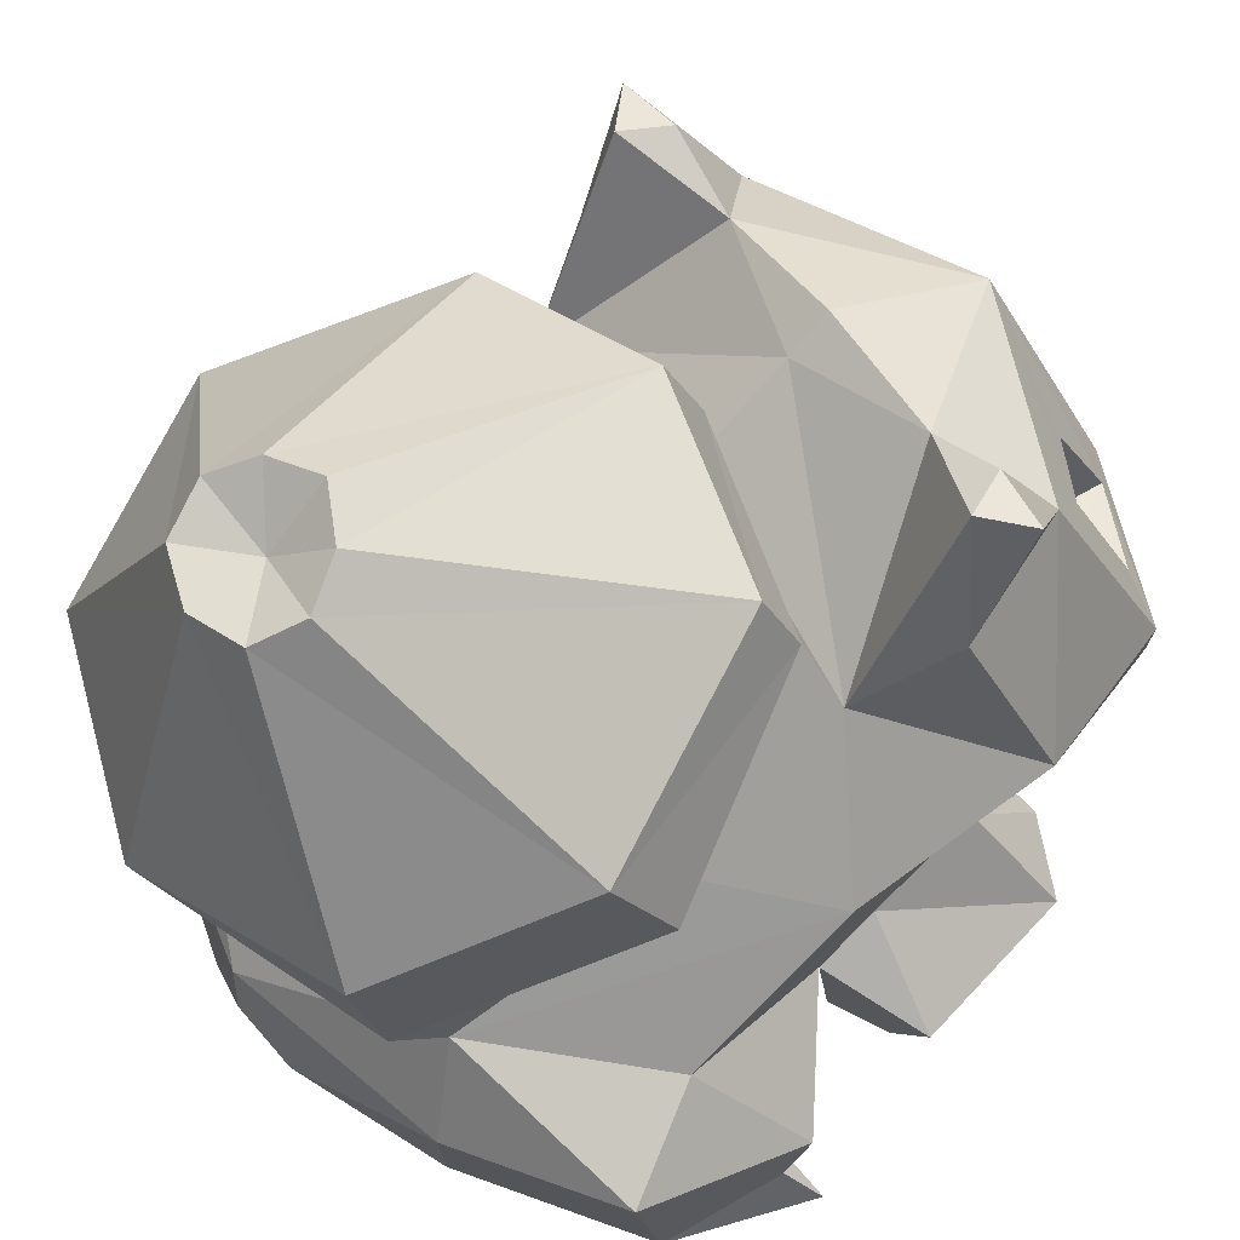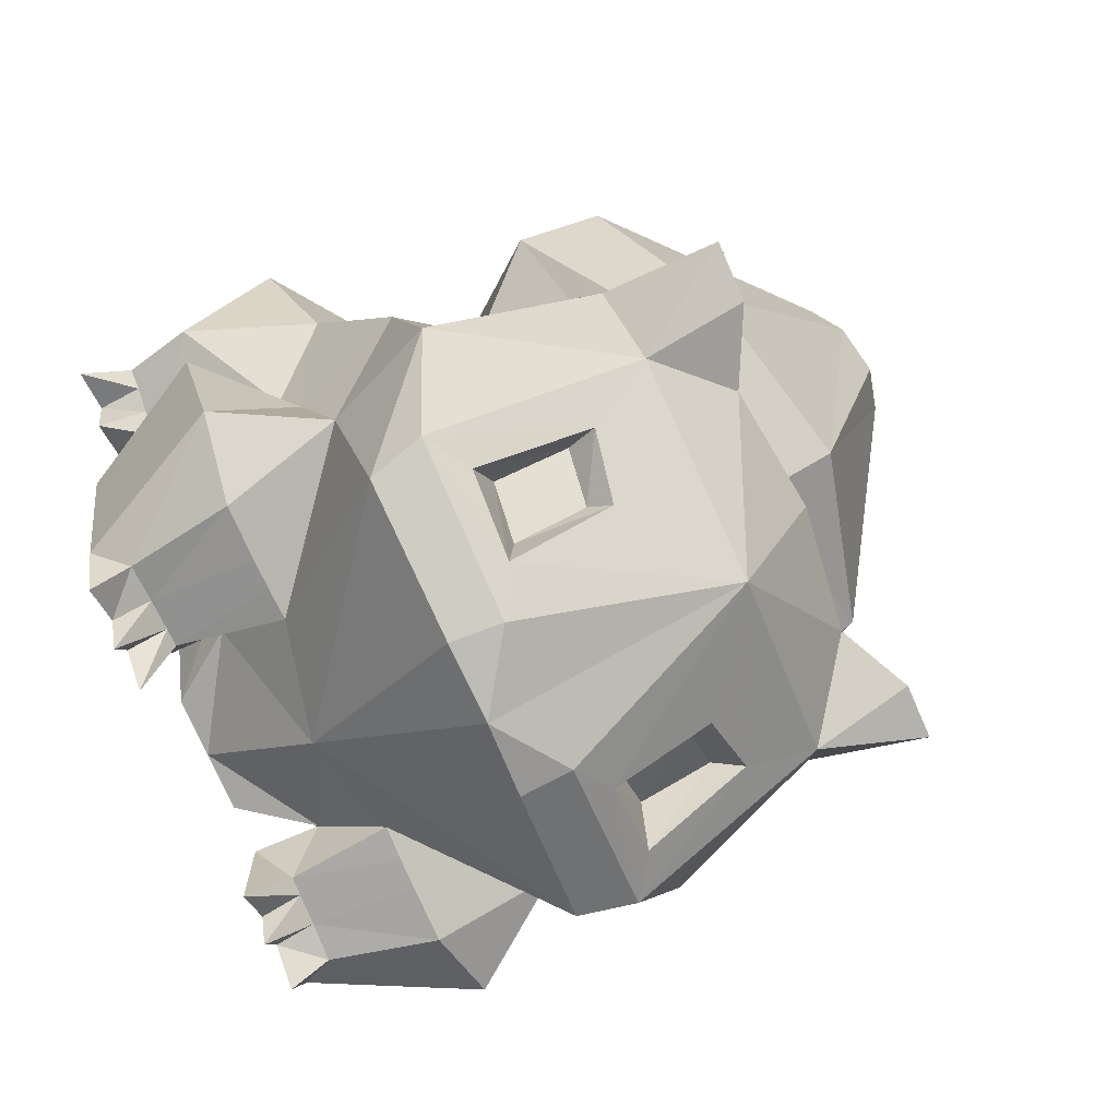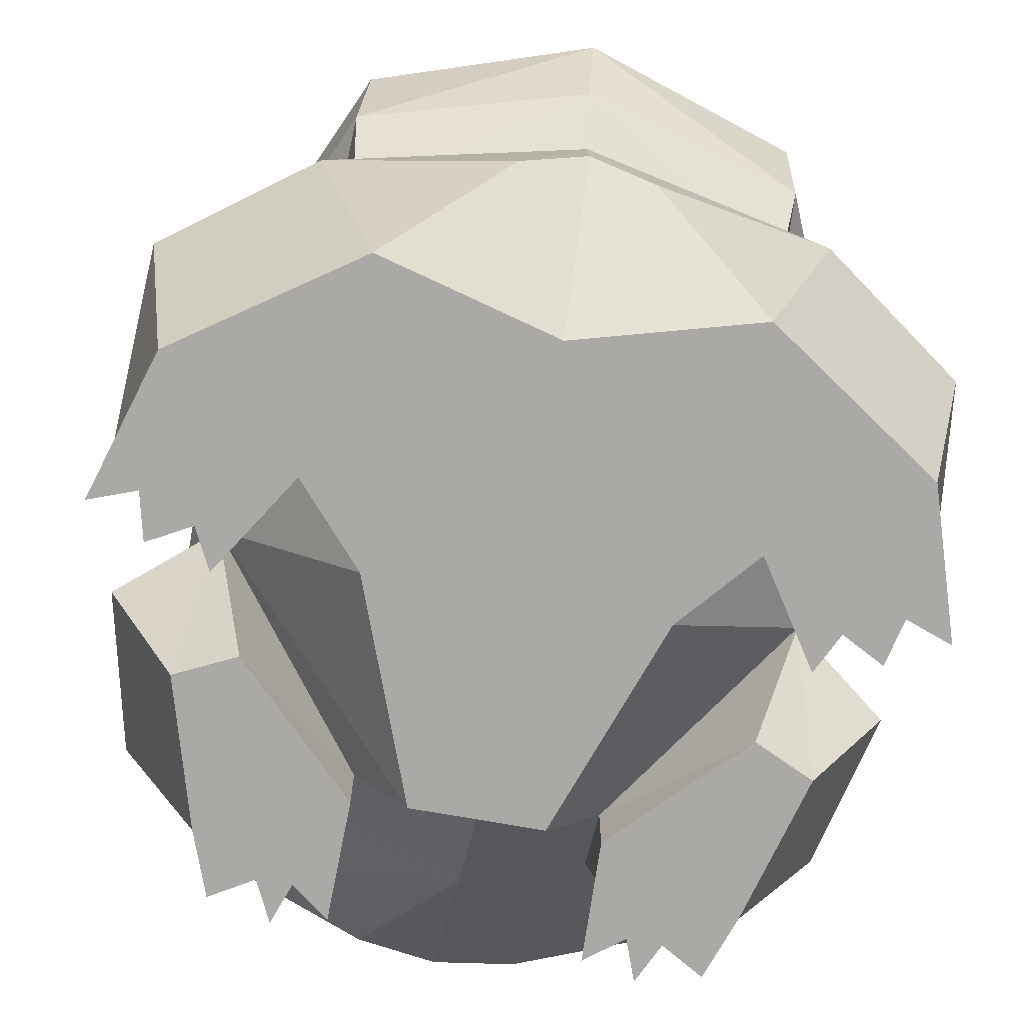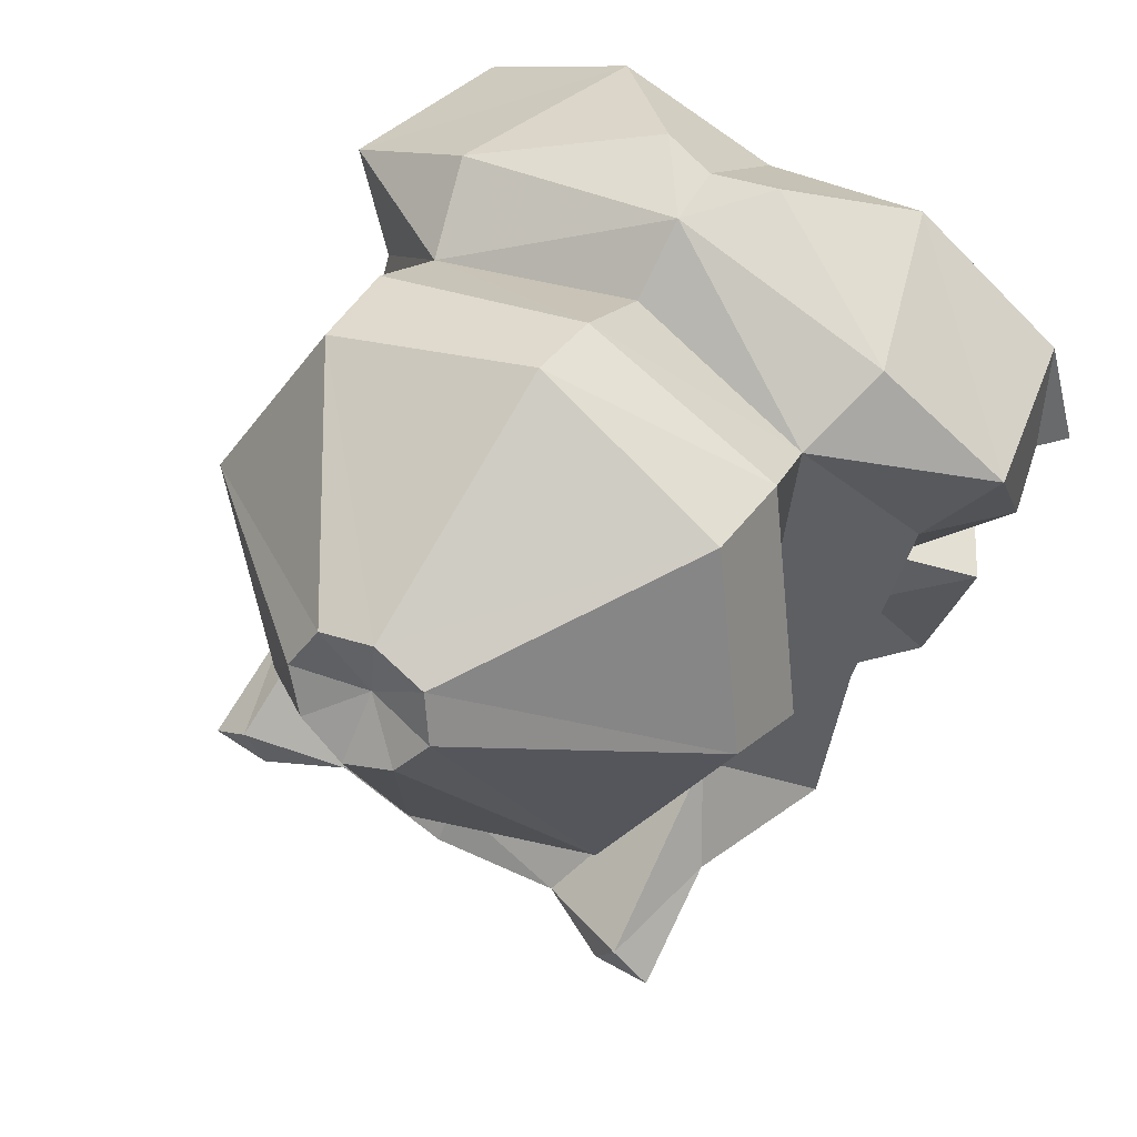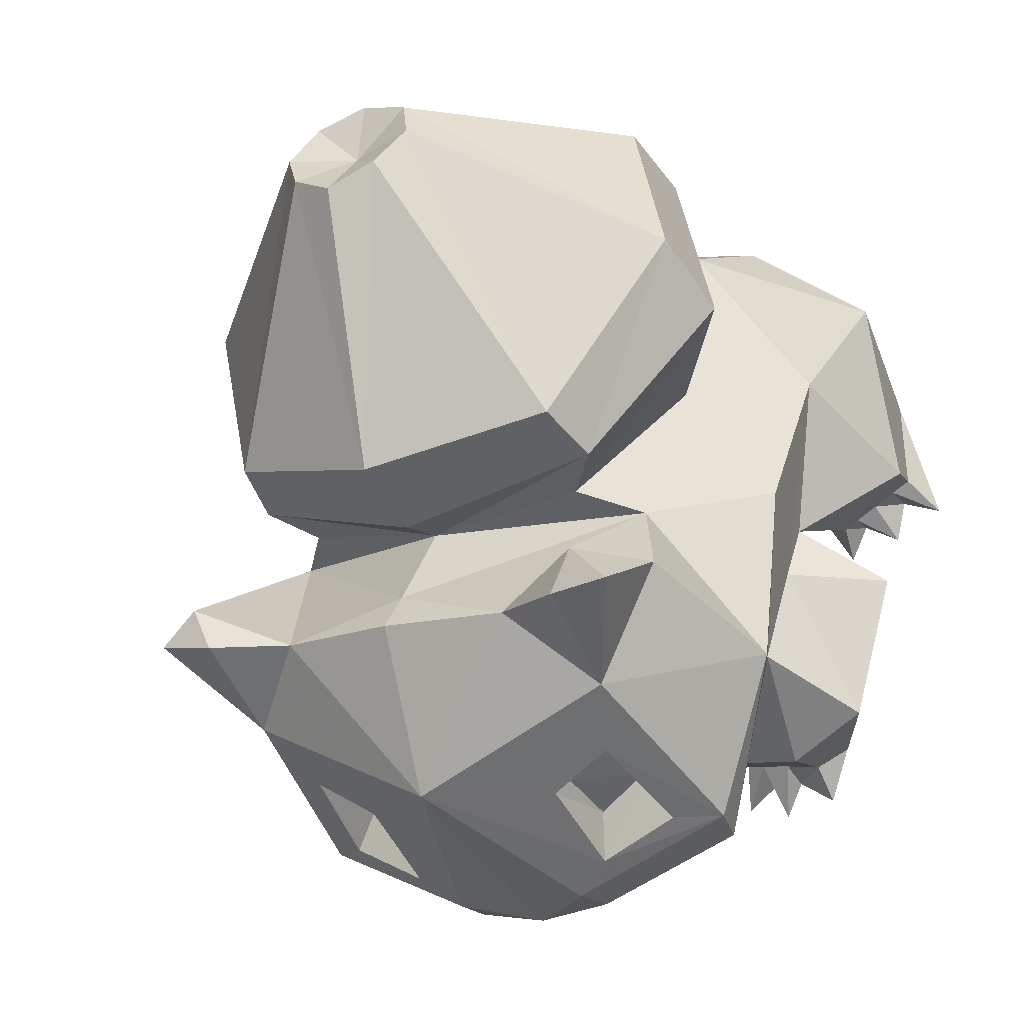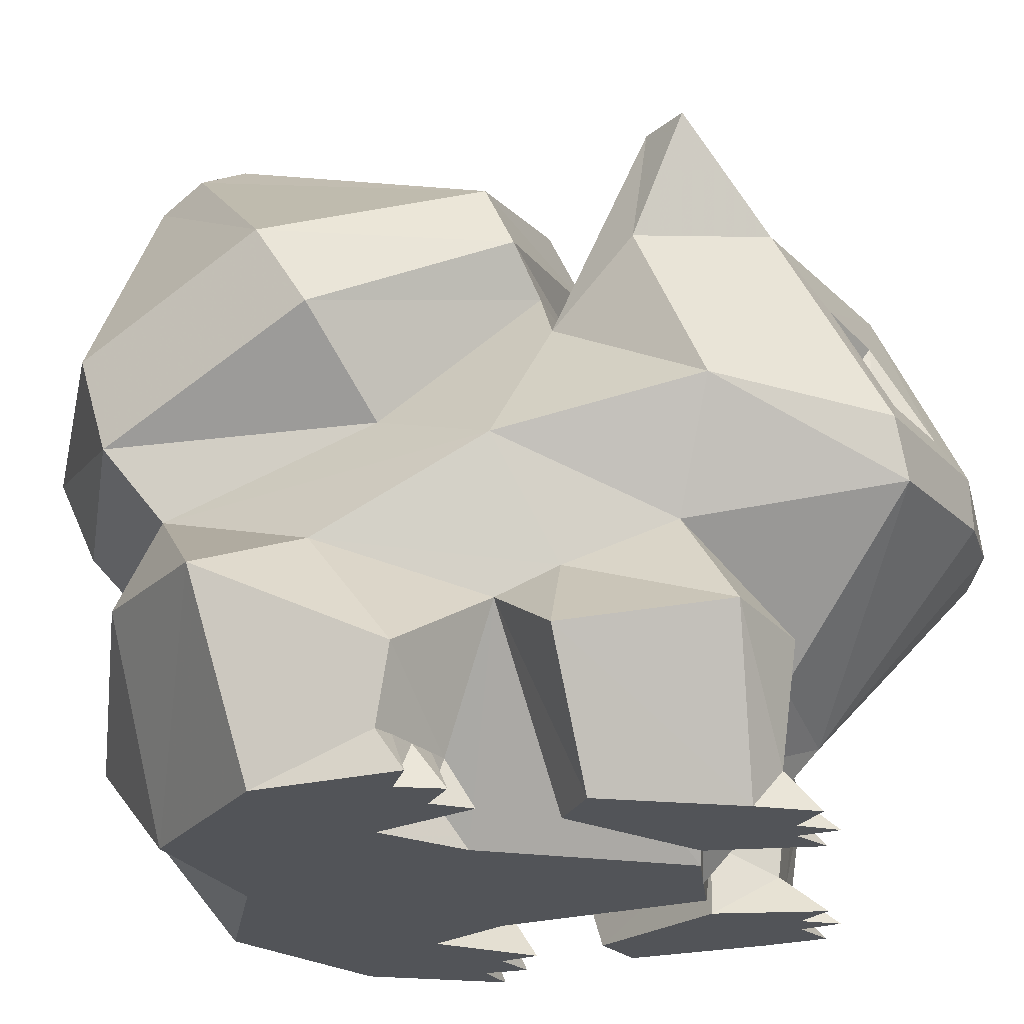
<metadata>
{"format":"obj","ext":"obj","renderer":"f3d","projection":"perspective","resolution":1024,"background":"white","views":[{"elev":55.5,"azim":-124.6,"up":"+Z"},{"elev":-75.0,"azim":-66.2,"up":"+Y"},{"elev":-75.3,"azim":170.1,"up":"+Z"},{"elev":62.5,"azim":31.8,"up":"+Y"},{"elev":-17.9,"azim":30.2,"up":"+Y"},{"elev":-22.9,"azim":-83.8,"up":"+Z"}]}
</metadata>
<code>
v -10.11 4.538 -4.366e-10
v -9.901 5.201 5.299
v -9.777 13.33 8.897
v -9.184 -0.8931 6.07
v -9.132 5.853 2.025
v -8.238 5.329 2.057
v -8.142 10.91 -1.164e-09
v -8.096 5.275 -5.821e-10
v -7.74 -8.121 7.315
v -7.618 3.239 -5.821e-10
v -7.166 9.041 10.79
v -7.14 4.71 2.02
v -7.114 -7.138 17.38
v -6.934 1.761 15.24
v -6.834 9.528 21.66
v -6.111 11.88 25.53
v -6.043 4.091 1.982
v -5.832 -1.957 0
v -5.77 4.235 -4.366e-10
v -5.344 1.743 8.636
v -5.319 3.684 1.954
v -5.272 -6.323 30.6
v -5.16 -0.9405 9.987
v -4.902 2.488 -4.366e-10
v -4.878 -4.075 24.98
v -4.729 -5.755 11.96
v -4.106 -14.62 16.39
v -4.05 -8.279 0
v -3.882 -10.19 6.863
v -3.54 17.84 9.352
v -3.461 -4.68 30.6
v -3.398 -15.1 13.78
v -3.26 -0.738 -4.366e-10
v -3.171 6.967 17.59
v -3.065 -11.03 -4.366e-10
v -3.003 -9.484 1.722
v -2.825 -0.441 21.68
v -2.673 18.89 17.15
v -2.469 -9.88 25.85
v -2.46 -6.7 30.6
v -2.439 20.13 21.45
v -2.41 7 4.941
v -2.231 1.276 26.4
v -2.212 16.22 13.8
v -2.085 6.858 -4.366e-10
v -2.022 -14.75 17.75
v -1.619 2.609 29.36
v -1.221 -9.941 -4.366e-10
v -1.213 -9.256 1.77
v -1.21 -9.984 6.832
v -1.081 -12.26 22.85
v -0.9817 -7.008 -4.366e-10
v -0.6948 -12.43 18.05
v -0.6352 16.02 -4.366e-10
v -0.5653 -11.47 21.41
v -0.4447 0.279 24.43
v -0.4217 -9.907 6.827
v -0.387 -11.7 -4.366e-10
v 0.2325 -9.843 6.823
v 0.2582 -9.116 1.793
v 0.2608 -9.915 -4.366e-10
v 0.8791 3.472 -5.821e-10
v 1.116 -6.643 28.84
v 1.124 -9.034 1.806
v 1.709 -14.15 17.94
v 1.717 -13.16 21.24
v 1.744 -16.54 17.74
v 1.825 -9.656 6.845
v 1.885 -11.16 -5.821e-10
v 1.908 -13.96 22.37
v 1.98 -6.048 3.212
v 2.008 -6.017 -5.821e-10
v 3.497 -18.07 14.28
v 3.659 -17.97 16.72
v 3.674 16.67 33.65
v 4.3 -5.87 -5.821e-10
v 4.313 19.78 4.784
v 4.575 18.65 32.5
v 4.834 14.88 34.71
v 7.106 -18.66 14.44
v 7.106 -14.25 26.19
v 7.106 -11.01 5.821
v 7.106 -6.643 29.57
v 7.106 -5.86 -7.276e-10
v 7.106 -4.91 28.11
v 7.106 -1.254 27.71
v 7.106 -0.971 25.1
v 7.106 0.5864 31.54
v 7.106 13.79 35.19
v 7.106 13.92 -4.366e-10
v 7.106 16.31 32.72
v 7.106 18.1 11.98
v 7.106 19.46 32.17
v 7.106 20.24 8.717
v 7.106 20.31 5.999
v 7.106 21.72 16.05
v 7.106 23.39 19.82
v 9.377 14.88 34.71
v 9.636 18.65 32.5
v 9.899 19.78 4.784
v 9.911 -5.87 -5.821e-10
v 10.54 16.67 33.65
v 10.55 -17.97 16.72
v 10.71 -18.07 14.28
v 12.2 -6.017 -5.821e-10
v 12.23 -6.048 3.212
v 12.3 -13.96 22.37
v 12.33 -11.16 -5.821e-10
v 12.39 -9.656 6.845
v 12.47 -16.54 17.74
v 12.49 -13.16 21.24
v 12.5 -14.15 17.94
v 13.09 -9.034 1.806
v 13.09 -6.643 28.84
v 13.33 3.472 -5.821e-10
v 13.95 -9.915 -4.366e-10
v 13.95 -9.116 1.793
v 13.98 -9.843 6.823
v 14.6 -11.7 -4.366e-10
v 14.63 -9.907 6.827
v 14.66 0.279 24.43
v 14.78 -11.47 21.41
v 14.85 16.02 -4.366e-10
v 14.91 -12.43 18.05
v 15.19 -7.008 -4.366e-10
v 15.29 -12.26 22.85
v 15.42 -9.984 6.832
v 15.42 -9.256 1.77
v 15.43 -9.941 -4.366e-10
v 15.83 2.609 29.36
v 16.23 -14.75 17.75
v 16.3 6.858 -4.366e-10
v 16.42 16.22 13.8
v 16.44 1.276 26.4
v 16.62 7 4.941
v 16.65 20.13 21.45
v 16.67 -6.7 30.6
v 16.68 -9.88 25.85
v 16.88 18.89 17.15
v 17.04 -0.441 21.68
v 17.21 -9.484 1.722
v 17.28 -11.03 -4.366e-10
v 17.38 6.967 17.59
v 17.47 -0.738 -4.366e-10
v 17.61 -15.1 13.78
v 17.67 -4.68 30.6
v 17.75 17.84 9.352
v 18.09 -10.19 6.863
v 18.26 -8.279 0
v 18.32 -14.62 16.39
v 18.94 -5.755 11.96
v 19.09 -4.075 24.98
v 19.11 2.488 -4.366e-10
v 19.37 -0.9405 9.987
v 19.48 -6.323 30.6
v 19.53 3.684 1.954
v 19.55 1.743 8.636
v 19.98 4.235 -4.366e-10
v 20.04 -1.957 0
v 20.25 4.091 1.982
v 20.32 11.88 25.53
v 21.05 9.528 21.66
v 21.14 1.761 15.24
v 21.33 -7.138 17.38
v 21.35 4.71 2.02
v 21.38 9.041 10.79
v 21.83 3.239 -5.821e-10
v 21.95 -8.121 7.315
v 22.31 5.275 -5.821e-10
v 22.35 10.91 -1.164e-09
v 22.45 5.329 2.057
v 23.34 5.853 2.025
v 23.39 -0.8931 6.07
v 23.99 13.33 8.897
v 24.11 5.201 5.299
v 24.32 4.538 -4.366e-10
f 52 48 35
f 35 28 52
f 52 58 48
f 52 61 58
f 69 61 52
f 52 28 18
f 72 69 52
f 33 52 18
f 72 52 33
f 20 33 18
f 18 4 20
f 4 18 28
f 28 9 4
f 23 4 9
f 9 26 23
f 36 28 35
f 36 35 48
f 48 49 36
f 49 48 58
f 58 60 49
f 60 58 61
f 60 61 69
f 69 64 60
f 29 36 49
f 49 50 29
f 50 49 60
f 60 57 50
f 59 57 60
f 59 60 64
f 64 68 59
f 26 29 50
f 26 50 57
f 26 57 59
f 26 59 68
f 36 29 9
f 9 28 36
f 26 9 29
f 64 69 72
f 72 71 64
f 71 72 33
f 33 20 71
f 71 68 64
f 23 20 4
f 14 23 26
f 26 13 14
f 37 14 13
f 13 25 37
f 82 68 71
f 11 20 23
f 23 14 11
f 34 14 37
f 37 56 34
f 44 11 14
f 14 34 44
f 87 56 37
f 37 85 87
f 3 11 44
f 44 30 3
f 94 30 44
f 44 92 94
f 38 44 34
f 34 15 38
f 96 92 44
f 44 38 96
f 15 34 56
f 56 43 15
f 43 56 87
f 87 86 43
f 41 38 15
f 15 16 41
f 97 96 38
f 38 41 97
f 16 15 43
f 43 47 16
f 47 43 86
f 86 88 47
f 78 41 16
f 16 75 78
f 93 97 41
f 41 78 93
f 75 16 47
f 47 79 75
f 79 47 88
f 88 89 79
f 91 78 75
f 91 93 78
f 91 75 79
f 91 79 89
f 2 20 11
f 11 3 2
f 21 20 2
f 17 21 2
f 12 17 2
f 6 12 2
f 5 6 2
f 8 10 12
f 12 6 8
f 19 24 21
f 21 17 19
f 10 19 17
f 17 12 10
f 6 5 1
f 1 8 6
f 7 1 5
f 3 7 5
f 5 2 3
f 45 21 24
f 20 21 45
f 45 42 20
f 7 54 45
f 45 24 19
f 19 7 45
f 8 7 19
f 19 10 8
f 7 8 1
f 84 82 71
f 71 76 84
f 76 71 20
f 20 62 76
f 95 90 54
f 54 77 95
f 77 30 94
f 94 95 77
f 42 45 62
f 62 20 42
f 54 7 3
f 3 30 54
f 77 54 30
f 90 62 45
f 45 54 90
f 84 76 62
f 62 90 84
f 32 68 82
f 82 73 32
f 27 32 73
f 73 74 27
f 53 65 66
f 66 55 53
f 63 39 81
f 81 83 63
f 63 83 85
f 85 37 63
f 13 27 39
f 39 25 13
f 31 63 37
f 37 25 31
f 32 27 13
f 13 26 32
f 51 70 81
f 81 39 51
f 67 46 27
f 27 74 67
f 67 74 81
f 81 70 67
f 51 39 27
f 27 46 51
f 66 70 51
f 51 55 66
f 65 67 70
f 70 66 65
f 53 46 67
f 67 65 53
f 55 51 46
f 46 53 55
f 80 81 74
f 82 80 73
f 80 74 73
f 25 22 31
f 25 39 22
f 68 32 26
f 40 39 63
f 63 31 40
f 39 40 22
f 31 22 40
f 125 149 142
f 142 129 125
f 119 125 129
f 116 125 119
f 116 108 125
f 149 125 159
f 108 105 125
f 125 144 159
f 125 105 144
f 157 173 159
f 159 144 157
f 173 168 149
f 149 159 173
f 154 151 168
f 168 173 154
f 149 141 142
f 141 128 129
f 129 142 141
f 128 117 119
f 119 129 128
f 119 117 116
f 117 113 108
f 108 116 117
f 148 127 128
f 128 141 148
f 127 120 117
f 117 128 127
f 120 118 117
f 118 109 113
f 113 117 118
f 148 151 127
f 127 151 120
f 120 151 118
f 118 151 109
f 141 149 168
f 168 148 141
f 168 151 148
f 113 106 105
f 105 108 113
f 106 157 144
f 144 105 106
f 109 106 113
f 157 154 173
f 163 164 151
f 151 154 163
f 140 152 164
f 164 163 140
f 109 82 106
f 166 163 154
f 154 157 166
f 143 121 140
f 140 163 143
f 133 143 163
f 163 166 133
f 87 85 140
f 140 121 87
f 174 147 133
f 133 166 174
f 94 92 133
f 133 147 94
f 139 162 143
f 143 133 139
f 96 139 133
f 133 92 96
f 162 134 121
f 121 143 162
f 134 86 87
f 87 121 134
f 136 161 162
f 162 139 136
f 97 136 139
f 139 96 97
f 161 130 134
f 134 162 161
f 130 88 86
f 86 134 130
f 99 102 161
f 161 136 99
f 93 99 136
f 136 97 93
f 102 98 130
f 130 161 102
f 98 89 88
f 88 130 98
f 99 91 102
f 93 91 99
f 102 91 98
f 98 91 89
f 175 174 166
f 166 157 175
f 171 172 175
f 165 171 175
f 160 165 175
f 156 160 175
f 157 156 175
f 169 171 165
f 165 167 169
f 158 160 156
f 156 153 158
f 167 165 160
f 160 158 167
f 171 169 176
f 176 172 171
f 176 170 172
f 174 175 172
f 172 170 174
f 156 132 153
f 157 135 132
f 132 156 157
f 123 170 132
f 132 170 158
f 158 153 132
f 169 167 158
f 158 170 169
f 169 170 176
f 84 101 106
f 106 82 84
f 101 115 157
f 157 106 101
f 95 100 123
f 123 90 95
f 100 95 94
f 94 147 100
f 135 157 115
f 115 132 135
f 123 147 174
f 174 170 123
f 123 100 147
f 90 123 132
f 132 115 90
f 84 90 115
f 115 101 84
f 145 104 82
f 82 109 145
f 150 103 104
f 104 145 150
f 124 122 111
f 111 112 124
f 114 83 81
f 81 138 114
f 114 140 85
f 85 83 114
f 164 152 138
f 138 150 164
f 146 152 140
f 140 114 146
f 145 151 164
f 164 150 145
f 126 138 81
f 81 107 126
f 110 103 150
f 150 131 110
f 110 107 81
f 81 103 110
f 126 131 150
f 150 138 126
f 111 122 126
f 126 107 111
f 112 111 107
f 107 110 112
f 124 112 110
f 110 131 124
f 122 124 131
f 131 126 122
f 81 80 103
f 80 82 104
f 103 80 104
f 155 152 146
f 138 152 155
f 145 109 151
f 137 146 114
f 114 138 137
f 137 138 155
f 155 146 137

</code>
